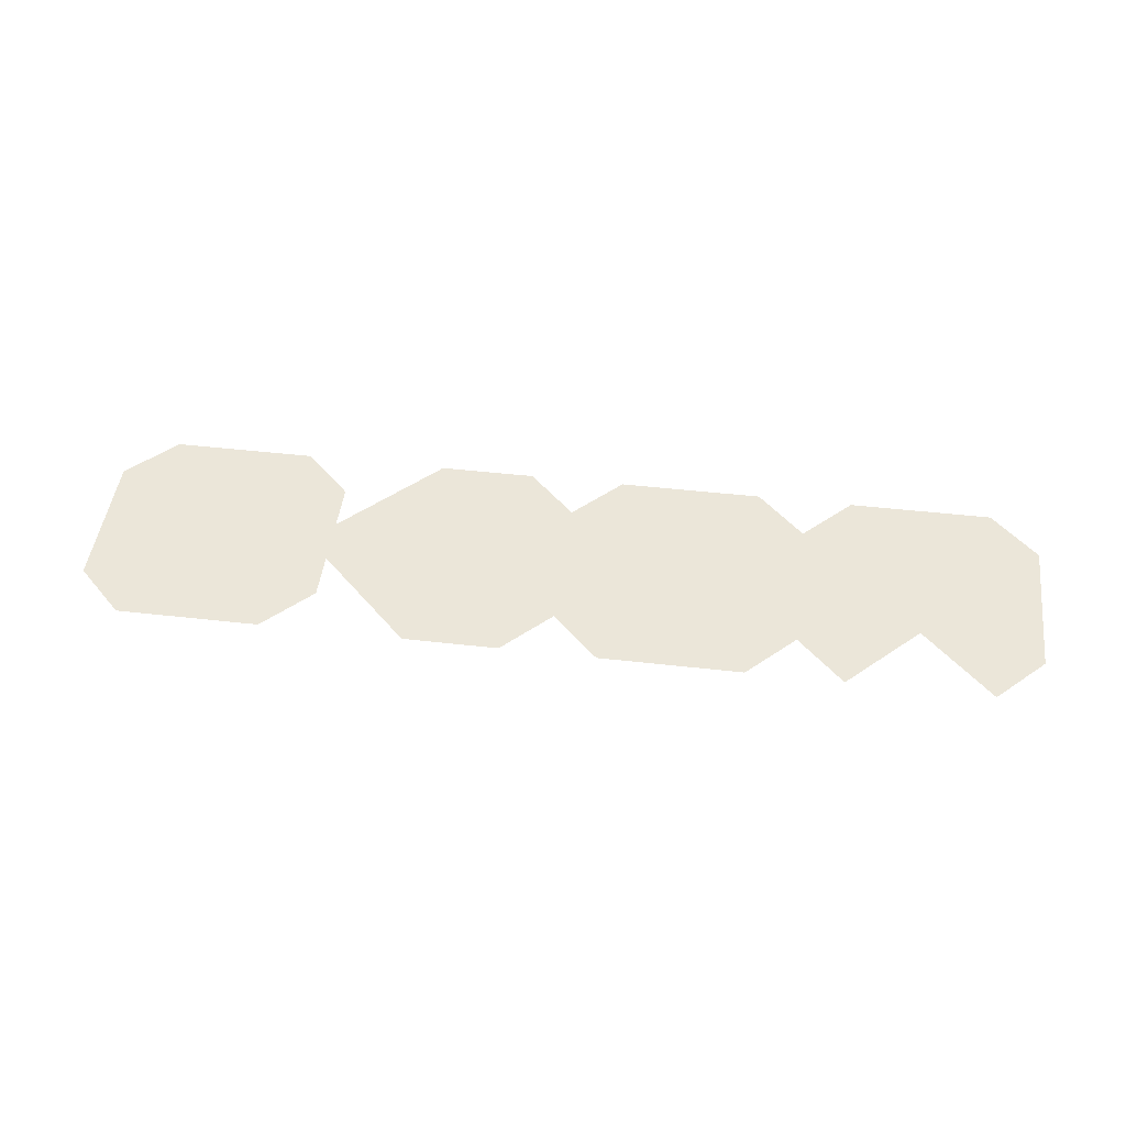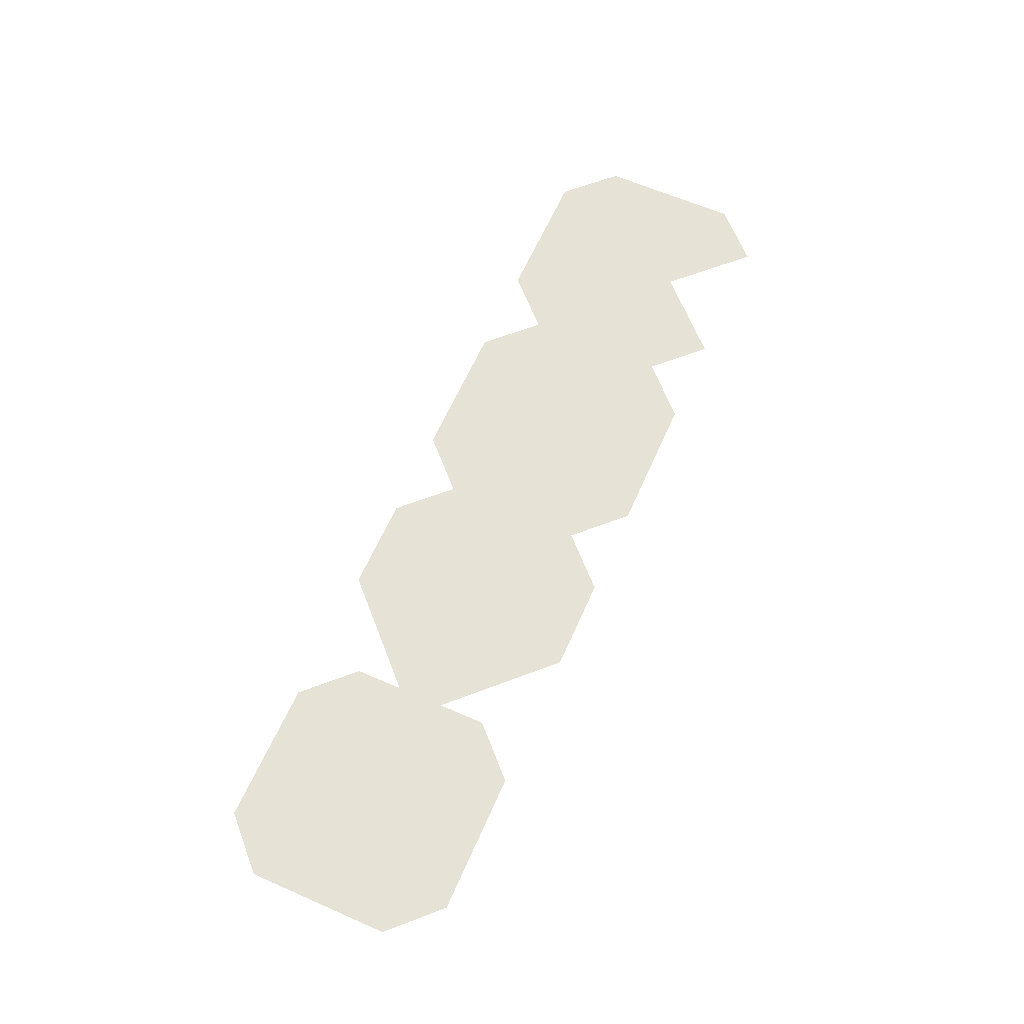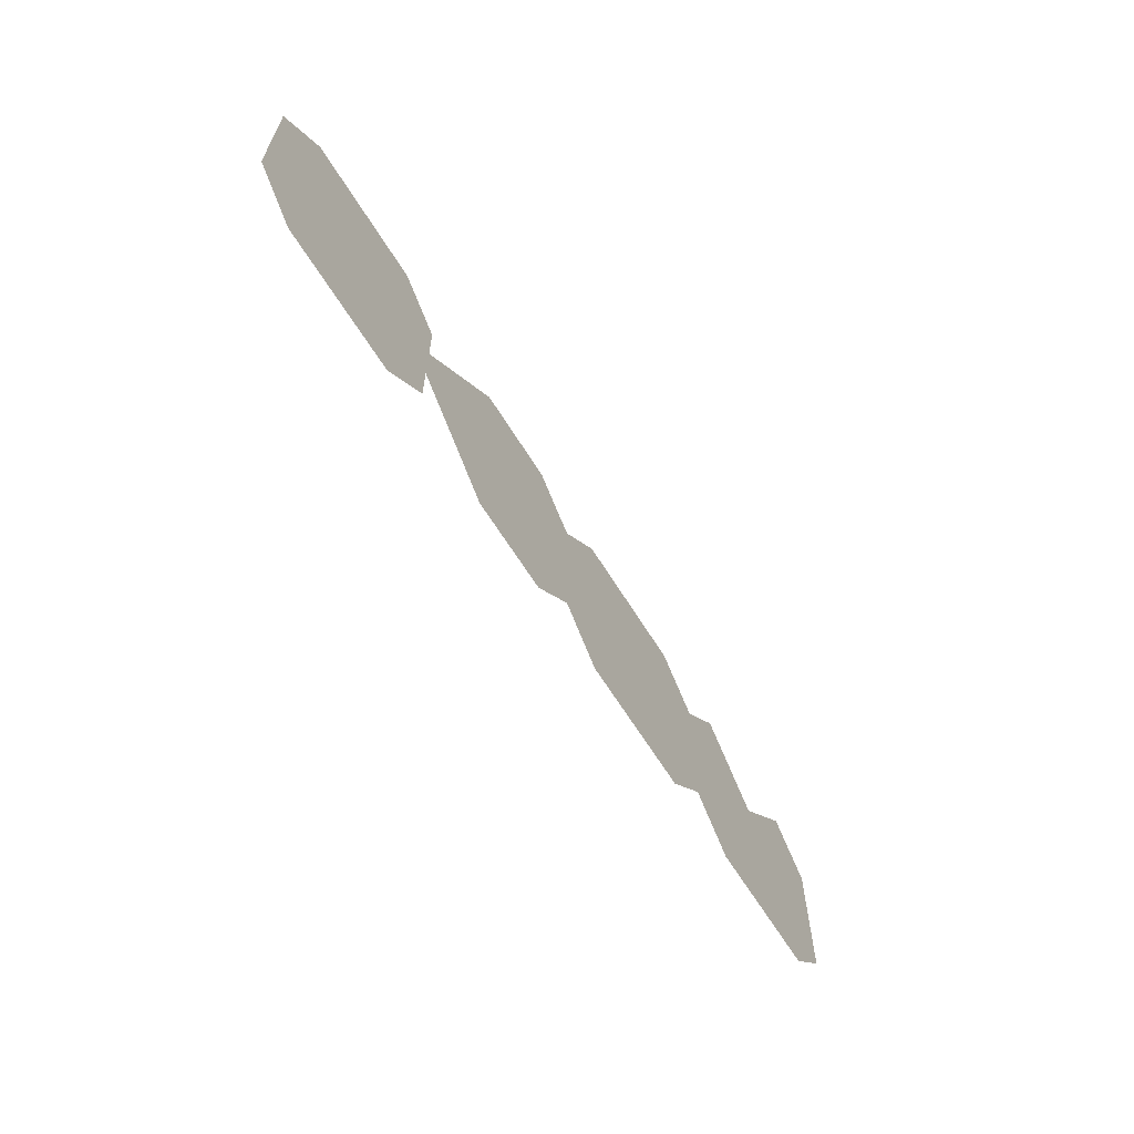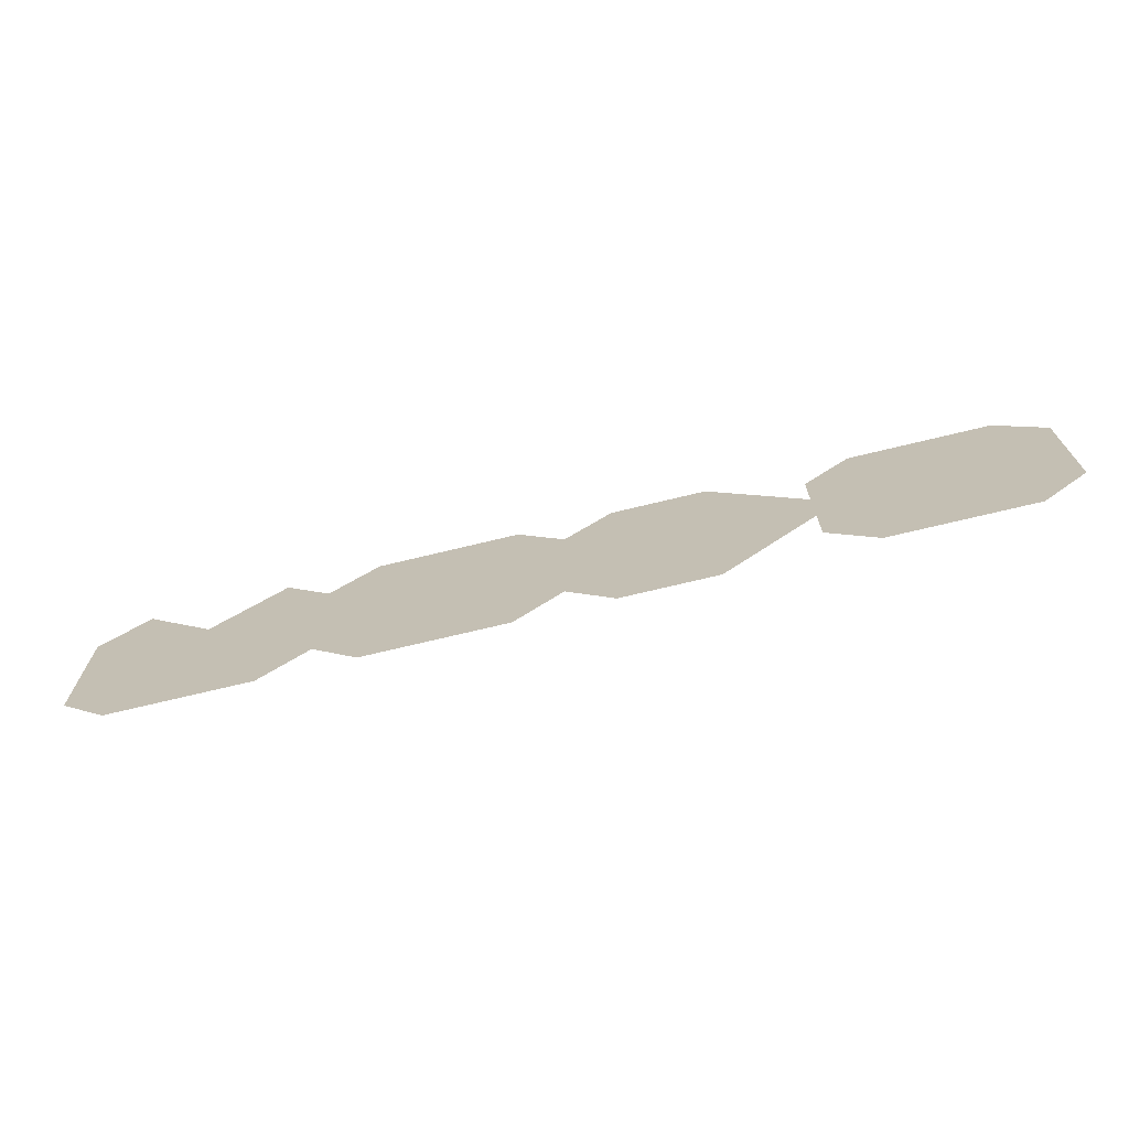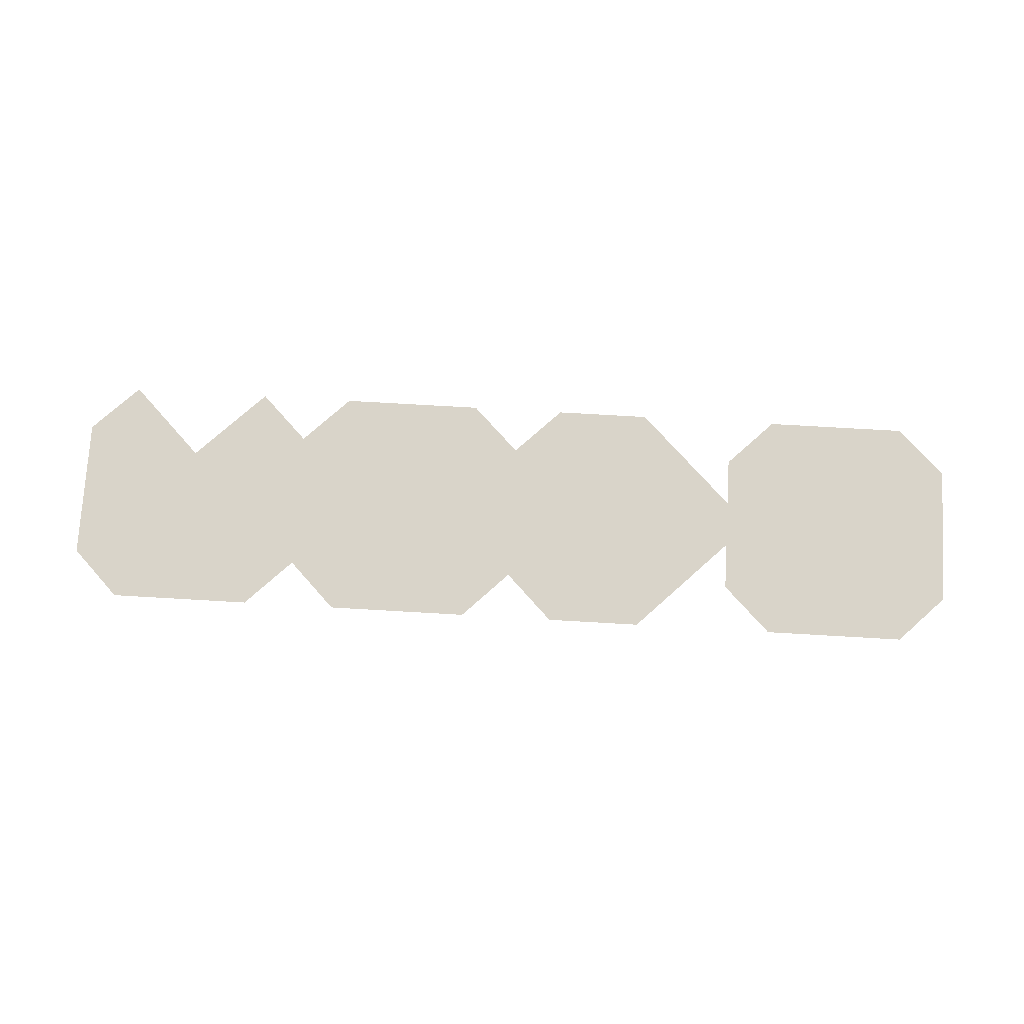
<metadata>
{"format":"obj","ext":"obj","renderer":"f3d","projection":"perspective","resolution":1024,"background":"white","views":[{"elev":47.4,"azim":-172.7,"up":"+Z"},{"elev":63.0,"azim":113.9,"up":"+Z"},{"elev":-62.9,"azim":121.4,"up":"+Y"},{"elev":-70.1,"azim":13.7,"up":"+Y"},{"elev":74.9,"azim":3.3,"up":"+Z"}]}
</metadata>
<code>
o Mesh
v 3000 2800 1320
v 3200 2800 1320
v 3100 2900 1320
v 3100 2700 1320
v 3000 2600 1320
v 2900 2700 1320
v 2800 2600 1320
v 2800 2800 1320
v 2900 2900 1320
v 3000 3000 1320
v 2700 2700 1320
v 2600 2600 1320
v 2700 2500 1320
v 2600 2400 1320
v 2500 2500 1320
v 2400 2400 1320
v 2400 2600 1320
v 2500 2700 1320
v 2600 2800 1320
v 2400 2800 1320
v 2500 2900 1320
v 2300 2700 1320
v 2200 2600 1320
v 2300 2500 1320
v 2200 2400 1320
v 2300 2300 1320
v 2200 2200 1320
v 2400 2200 1320
v 2500 2300 1320
v 2600 2200 1320
v 2500 2100 1320
v 2400 2000 1320
v 2300 2100 1320
v 2600 2000 1320
v 2700 2100 1320
v 2800 2200 1320
v 2700 2300 1320
v 2800 2400 1320
v 2900 2300 1320
v 3000 2400 1320
v 2900 2500 1320
v 3100 2500 1320
v 3200 2600 1320
v 3200 2400 1320
v 3100 2300 1320
v 3000 2200 1320
v 2900 2100 1320
v 2800 2000 1320
v 3000 2000 1320
v 3100 2100 1320
v 3200 2200 1320
v 2200 2800 1320
v 2300 2900 1320
v 2400 3000 1320
v 3300 2900 1320
v 3400 2800 1320
v 3400 3000 1320
v 3500 2900 1320
v 3600 3000 1320
v 3600 2800 1320
v 3700 2900 1320
v 3800 3000 1320
v 3800 2800 1320
v 3900 2900 1320
v 4000 3000 1320
v 4000 2800 1320
v 3900 2700 1320
v 3800 2600 1320
v 3700 2700 1320
v 3600 2600 1320
v 3500 2700 1320
v 3400 2600 1320
v 3500 2500 1320
v 3400 2400 1320
v 3300 2500 1320
v 3300 2300 1320
v 3400 2200 1320
v 3500 2300 1320
v 3600 2400 1320
v 3600 2200 1320
v 3700 2300 1320
v 3800 2400 1320
v 3700 2500 1320
v 3900 2500 1320
v 4000 2600 1320
v 4100 2700 1320
v 4200 2800 1320
v 4100 2900 1320
v 4200 2600 1320
v 4100 2500 1320
v 4000 2400 1320
v 3900 2300 1320
v 3800 2200 1320
v 3700 2100 1320
v 3600 2000 1320
v 3500 2100 1320
v 3400 2000 1320
v 3300 2100 1320
v 3800 2000 1320
v 3900 2100 1320
v 4000 2200 1320
v 4000 2000 1320
v 4100 2100 1320
v 4200 2200 1320
v 4100 2300 1320
v 4200 2400 1320
v 3300 2700 1320
v 4500 2900 1320
v 4400 3000 1320
v 4400 2800 1320
v 4300 2900 1320
v 4300 2700 1320
v 4400 2600 1320
v 4500 2700 1320
v 4600 2800 1320
v 4600 3000 1320
v 4700 2900 1320
v 4800 3000 1320
v 4800 2800 1320
v 4900 2900 1320
v 5000 2800 1320
v 4900 2700 1320
v 4800 2600 1320
v 4700 2700 1320
v 4600 2600 1320
v 4700 2500 1320
v 4600 2400 1320
v 4500 2500 1320
v 4400 2400 1320
v 4500 2300 1320
v 4400 2200 1320
v 4300 2300 1320
v 4300 2100 1320
v 4300 2500 1320
v 4400 2000 1320
v 4500 2100 1320
v 4600 2200 1320
v 4700 2300 1320
v 4800 2400 1320
v 4900 2500 1320
v 5000 2600 1320
v 5100 2700 1320
v 5200 2600 1320
v 5100 2500 1320
v 5000 2400 1320
v 4900 2300 1320
v 4800 2200 1320
v 4700 2100 1320
v 4600 2000 1320
v 4800 2000 1320
v 4900 2100 1320
v 5000 2200 1320
v 5100 2300 1320
v 5200 2400 1320
v 5400 2800 1320
v 5600 2800 1320
v 5500 2900 1320
v 5600 3000 1320
v 5700 2900 1320
v 5800 3000 1320
v 5800 2800 1320
v 5900 2900 1320
v 6000 3000 1320
v 6000 2800 1320
v 5900 2700 1320
v 5800 2600 1320
v 5700 2700 1320
v 5600 2600 1320
v 5700 2500 1320
v 5600 2400 1320
v 5500 2500 1320
v 5400 2400 1320
v 5400 2600 1320
v 5500 2700 1320
v 5300 2700 1320
v 5200 2600 1320
v 5200 2800 1320
v 5300 2900 1320
v 5400 3000 1320
v 5300 2500 1320
v 5200 2400 1320
v 5300 2300 1320
v 5200 2200 1320
v 5400 2200 1320
v 5500 2300 1320
v 5600 2200 1320
v 5700 2300 1320
v 5800 2400 1320
v 5900 2500 1320
v 6000 2600 1320
v 6000 2400 1320
v 6100 2500 1320
v 6200 2600 1320
v 6100 2700 1320
v 6200 2800 1320
v 6100 2900 1320
v 6200 2400 1320
v 6100 2300 1320
v 6000 2200 1320
v 5900 2300 1320
v 5800 2200 1320
v 5700 2100 1320
v 5600 2000 1320
v 5500 2100 1320
v 5400 2000 1320
v 5300 2100 1320
v 5800 2000 1320
v 5900 2100 1320
v 6000 2000 1320
v 6100 2100 1320
v 6200 2200 1320
g Mesh1_032Group2_032Group1_032Model
f 1 2 3
f 3 2 1
f 2 1 4
f 4 1 2
f 4 1 5
f 5 1 4
f 6 5 1
f 7 5 6
f 6 5 7
f 1 5 6
f 1 8 6
f 8 1 9
f 9 1 8
f 9 1 10
f 10 1 9
f 3 10 1
f 1 10 3
f 6 8 1
f 6 8 7
f 7 8 6
f 11 7 8
f 8 7 11
f 12 7 11
f 11 7 12
f 7 12 13
f 13 12 7
f 13 12 14
f 14 12 13
f 15 14 12
f 16 14 15
f 15 14 16
f 12 14 15
f 12 17 15
f 17 12 18
f 18 12 17
f 18 12 19
f 19 12 18
f 11 19 12
f 12 19 11
f 19 20 18
f 20 19 21
f 21 19 20
f 18 20 19
f 18 20 17
f 17 20 18
f 22 17 20
f 20 17 22
f 23 17 22
f 22 17 23
f 17 23 24
f 24 23 17
f 24 23 25
f 25 23 24
f 25 16 24
f 24 16 25
f 24 16 17
f 17 16 24
f 15 17 16
f 16 17 15
f 15 17 12
f 16 25 26
f 26 25 16
f 26 25 27
f 27 25 26
f 27 28 26
f 26 28 27
f 26 28 16
f 16 28 26
f 29 16 28
f 14 16 29
f 29 16 14
f 28 16 29
f 28 30 29
f 30 28 31
f 31 28 30
f 31 28 32
f 32 28 31
f 33 32 28
f 28 32 33
f 28 27 33
f 33 27 28
f 32 34 31
f 31 34 32
f 31 34 30
f 30 34 31
f 35 30 34
f 34 30 35
f 36 30 35
f 30 36 37
f 37 36 30
f 37 36 38
f 38 36 37
f 39 38 36
f 40 38 39
f 38 40 41
f 41 40 38
f 41 40 5
f 5 40 41
f 42 5 40
f 43 5 42
f 5 43 4
f 4 43 5
f 4 43 2
f 2 43 4
f 42 5 43
f 40 5 42
f 40 44 42
f 42 44 40
f 42 44 43
f 43 44 42
f 44 40 45
f 45 40 44
f 45 40 46
f 46 40 45
f 39 46 40
f 40 46 39
f 36 46 39
f 39 46 36
f 46 36 47
f 47 36 46
f 47 36 48
f 48 36 47
f 35 48 36
f 34 48 35
f 35 48 34
f 36 48 35
f 35 30 36
f 48 49 47
f 47 49 48
f 47 49 46
f 46 49 47
f 50 46 49
f 51 46 50
f 46 51 45
f 45 51 46
f 45 51 44
f 44 51 45
f 50 46 51
f 49 46 50
f 36 38 39
f 39 38 40
f 5 7 41
f 41 7 5
f 41 7 38
f 38 7 41
f 13 38 7
f 7 38 13
f 14 38 13
f 13 38 14
f 38 14 37
f 37 14 38
f 37 14 30
f 30 14 37
f 29 30 14
f 29 30 28
f 14 30 29
f 22 52 23
f 20 52 22
f 52 20 53
f 53 20 52
f 53 20 54
f 54 20 53
f 21 54 20
f 20 54 21
f 22 52 20
f 23 52 22
g Mesh2_032Group3_032Group1_032Model
f 55 56 57
f 57 56 55
f 58 57 56
f 59 57 58
f 58 57 59
f 56 57 58
f 56 60 58
f 58 60 56
f 58 60 59
f 59 60 58
f 61 59 60
f 62 59 61
f 61 59 62
f 60 59 61
f 60 63 61
f 61 63 60
f 61 63 62
f 62 63 61
f 64 62 63
f 63 62 64
f 65 62 64
f 64 62 65
f 64 66 65
f 63 66 64
f 66 63 67
f 67 63 66
f 67 63 68
f 68 63 67
f 69 68 63
f 70 68 69
f 69 68 70
f 63 68 69
f 63 60 69
f 69 60 63
f 69 60 70
f 70 60 69
f 71 70 60
f 60 70 71
f 72 70 71
f 71 70 72
f 70 72 73
f 73 72 70
f 73 72 74
f 74 72 73
f 75 74 72
f 72 74 75
f 44 74 75
f 75 74 44
f 74 44 76
f 76 44 74
f 76 44 51
f 51 44 76
f 51 77 76
f 76 77 51
f 76 77 74
f 74 77 76
f 78 74 77
f 79 74 78
f 78 74 79
f 77 74 78
f 77 80 78
f 78 80 77
f 78 80 79
f 79 80 78
f 81 79 80
f 80 79 81
f 82 79 81
f 81 79 82
f 79 82 83
f 83 82 79
f 83 82 68
f 68 82 83
f 84 68 82
f 82 68 84
f 85 68 84
f 68 85 67
f 67 85 68
f 67 85 66
f 66 85 67
f 86 66 85
f 87 66 86
f 66 87 88
f 88 87 66
f 86 66 87
f 85 66 86
f 85 89 86
f 86 89 85
f 86 89 87
f 87 89 86
f 89 85 90
f 90 85 89
f 90 85 91
f 91 85 90
f 84 91 85
f 85 91 84
f 82 91 84
f 84 91 82
f 91 82 92
f 92 82 91
f 92 82 93
f 93 82 92
f 81 93 82
f 82 93 81
f 80 93 81
f 81 93 80
f 93 80 94
f 94 80 93
f 94 80 95
f 95 80 94
f 96 95 80
f 80 95 96
f 97 95 96
f 96 95 97
f 96 77 97
f 97 77 96
f 98 97 77
f 77 97 98
f 77 51 98
f 98 51 77
f 80 77 96
f 96 77 80
f 95 99 94
f 94 99 95
f 94 99 93
f 93 99 94
f 100 93 99
f 101 93 100
f 100 93 101
f 99 93 100
f 99 102 100
f 100 102 99
f 100 102 101
f 101 102 100
f 103 101 102
f 104 101 103
f 103 101 104
f 102 101 103
f 101 104 105
f 105 104 101
f 105 104 106
f 106 104 105
f 106 91 105
f 105 91 106
f 105 91 101
f 101 91 105
f 92 101 91
f 93 101 92
f 92 101 93
f 91 101 92
f 91 106 90
f 90 106 91
f 90 106 89
f 89 106 90
f 84 68 85
f 88 65 66
f 66 65 88
f 65 66 64
f 64 66 63
f 68 70 83
f 83 70 68
f 83 70 79
f 79 70 83
f 73 79 70
f 70 79 73
f 74 79 73
f 73 79 74
f 75 43 44
f 44 43 75
f 72 43 75
f 43 72 107
f 107 72 43
f 107 72 56
f 56 72 107
f 71 56 72
f 60 56 71
f 71 56 60
f 72 56 71
f 56 2 107
f 2 56 55
f 55 56 2
f 107 2 56
f 107 2 43
f 43 2 107
f 75 43 72
g Mesh3_032Group4_032Group1_032Model
f 108 109 110
f 110 109 108
f 111 110 109
f 87 110 111
f 111 110 87
f 109 110 111
f 110 87 112
f 112 87 110
f 112 87 89
f 89 87 112
f 89 113 112
f 112 113 89
f 112 113 110
f 110 113 112
f 114 110 113
f 113 110 114
f 115 110 114
f 110 115 108
f 108 115 110
f 108 115 116
f 116 115 108
f 117 116 115
f 118 116 117
f 117 116 118
f 115 116 117
f 115 119 117
f 117 119 115
f 117 119 118
f 118 119 117
f 120 118 119
f 119 118 120
f 119 121 120
f 120 121 119
f 121 119 122
f 122 119 121
f 122 119 123
f 123 119 122
f 124 123 119
f 119 123 124
f 125 123 124
f 124 123 125
f 123 125 126
f 126 125 123
f 126 125 127
f 127 125 126
f 128 127 125
f 125 127 128
f 129 127 128
f 128 127 129
f 127 129 130
f 130 129 127
f 130 129 131
f 131 129 130
f 132 131 129
f 104 131 132
f 131 104 133
f 133 104 131
f 132 131 104
f 129 131 132
f 129 106 132
f 132 106 129
f 132 106 104
f 104 106 132
f 106 129 134
f 134 129 106
f 134 129 113
f 113 129 134
f 128 113 129
f 129 113 128
f 125 113 128
f 113 125 114
f 114 125 113
f 114 125 115
f 115 125 114
f 124 115 125
f 119 115 124
f 124 115 119
f 125 115 124
f 114 110 115
f 128 113 125
f 113 89 134
f 134 89 113
f 134 89 106
f 106 89 134
f 133 135 131
f 131 135 133
f 136 131 135
f 135 131 136
f 137 131 136
f 131 137 130
f 130 137 131
f 130 137 127
f 127 137 130
f 138 127 137
f 137 127 138
f 139 127 138
f 127 139 126
f 126 139 127
f 126 139 123
f 123 139 126
f 140 123 139
f 139 123 140
f 141 123 140
f 123 141 122
f 122 141 123
f 122 141 121
f 121 141 122
f 142 121 141
f 141 121 142
f 141 143 142
f 142 143 141
f 143 141 144
f 144 141 143
f 144 141 145
f 145 141 144
f 140 145 141
f 139 145 140
f 140 145 139
f 141 145 140
f 140 123 141
f 145 139 146
f 146 139 145
f 146 139 147
f 147 139 146
f 138 147 139
f 137 147 138
f 138 147 137
f 139 147 138
f 138 127 139
f 147 137 148
f 148 137 147
f 148 137 149
f 149 137 148
f 136 149 137
f 135 149 136
f 136 149 135
f 137 149 136
f 136 131 137
f 149 150 148
f 148 150 149
f 148 150 147
f 147 150 148
f 151 147 150
f 152 147 151
f 151 147 152
f 150 147 151
f 147 152 146
f 146 152 147
f 146 152 145
f 145 152 146
f 153 145 152
f 154 145 153
f 145 154 144
f 144 154 145
f 144 154 143
f 143 154 144
f 153 145 154
f 152 145 153
f 116 109 108
f 108 109 116
g Mesh4_032Group5_032Group1_032Model
f 155 156 157
f 157 156 155
f 157 156 158
f 158 156 157
f 159 158 156
f 156 158 159
f 160 158 159
f 159 158 160
f 159 161 160
f 160 161 159
f 162 160 161
f 163 160 162
f 162 160 163
f 161 160 162
f 161 164 162
f 164 161 165
f 165 161 164
f 165 161 166
f 166 161 165
f 167 166 161
f 161 166 167
f 168 166 167
f 167 166 168
f 166 168 169
f 169 168 166
f 169 168 170
f 170 168 169
f 171 170 168
f 172 170 171
f 171 170 172
f 168 170 171
f 168 173 171
f 173 168 174
f 174 168 173
f 174 168 156
f 156 168 174
f 167 156 168
f 168 156 167
f 161 156 167
f 156 161 159
f 159 161 156
f 167 156 161
f 156 155 174
f 174 155 156
f 174 155 173
f 173 155 174
f 175 173 155
f 176 173 175
f 175 173 176
f 155 173 175
f 155 177 175
f 177 155 178
f 178 155 177
f 178 155 179
f 179 155 178
f 157 179 155
f 155 179 157
f 158 179 157
f 157 179 158
f 175 177 155
f 175 177 176
f 176 177 175
f 173 176 180
f 180 176 173
f 180 176 181
f 181 176 180
f 181 172 180
f 180 172 181
f 180 172 173
f 173 172 180
f 171 173 172
f 171 173 168
f 172 173 171
f 172 181 182
f 182 181 172
f 182 181 183
f 183 181 182
f 183 184 182
f 182 184 183
f 182 184 172
f 172 184 182
f 185 172 184
f 184 172 185
f 170 172 185
f 185 172 170
f 185 186 170
f 184 186 185
f 185 186 184
f 170 186 185
f 187 170 186
f 188 170 187
f 170 188 169
f 169 188 170
f 169 188 166
f 166 188 169
f 189 166 188
f 190 166 189
f 189 166 190
f 188 166 189
f 188 191 189
f 189 191 188
f 189 191 190
f 190 191 189
f 192 190 191
f 193 190 192
f 190 193 194
f 194 193 190
f 194 193 195
f 195 193 194
f 195 164 194
f 164 195 196
f 196 195 164
f 194 164 195
f 194 164 190
f 190 164 194
f 165 190 164
f 164 190 165
f 166 190 165
f 165 190 166
f 196 163 164
f 164 163 196
f 162 164 163
f 162 164 161
f 163 164 162
f 192 190 193
f 191 190 192
f 191 197 192
f 192 197 191
f 192 197 193
f 193 197 192
f 197 191 198
f 198 191 197
f 198 191 199
f 199 191 198
f 200 199 191
f 201 199 200
f 200 199 201
f 191 199 200
f 191 188 200
f 200 188 191
f 200 188 201
f 201 188 200
f 187 201 188
f 188 201 187
f 186 201 187
f 187 201 186
f 201 186 202
f 202 186 201
f 202 186 203
f 203 186 202
f 204 203 186
f 205 203 204
f 204 203 205
f 186 203 204
f 186 184 204
f 204 184 186
f 204 184 205
f 205 184 204
f 206 205 184
f 184 205 206
f 184 183 206
f 206 183 184
f 203 207 202
f 202 207 203
f 202 207 201
f 201 207 202
f 208 201 207
f 199 201 208
f 208 201 199
f 207 201 208
f 207 209 208
f 208 209 207
f 208 209 199
f 199 209 208
f 210 199 209
f 211 199 210
f 210 199 211
f 209 199 210
f 199 211 198
f 198 211 199
f 198 211 197
f 197 211 198
f 186 170 187
f 187 170 188

</code>
